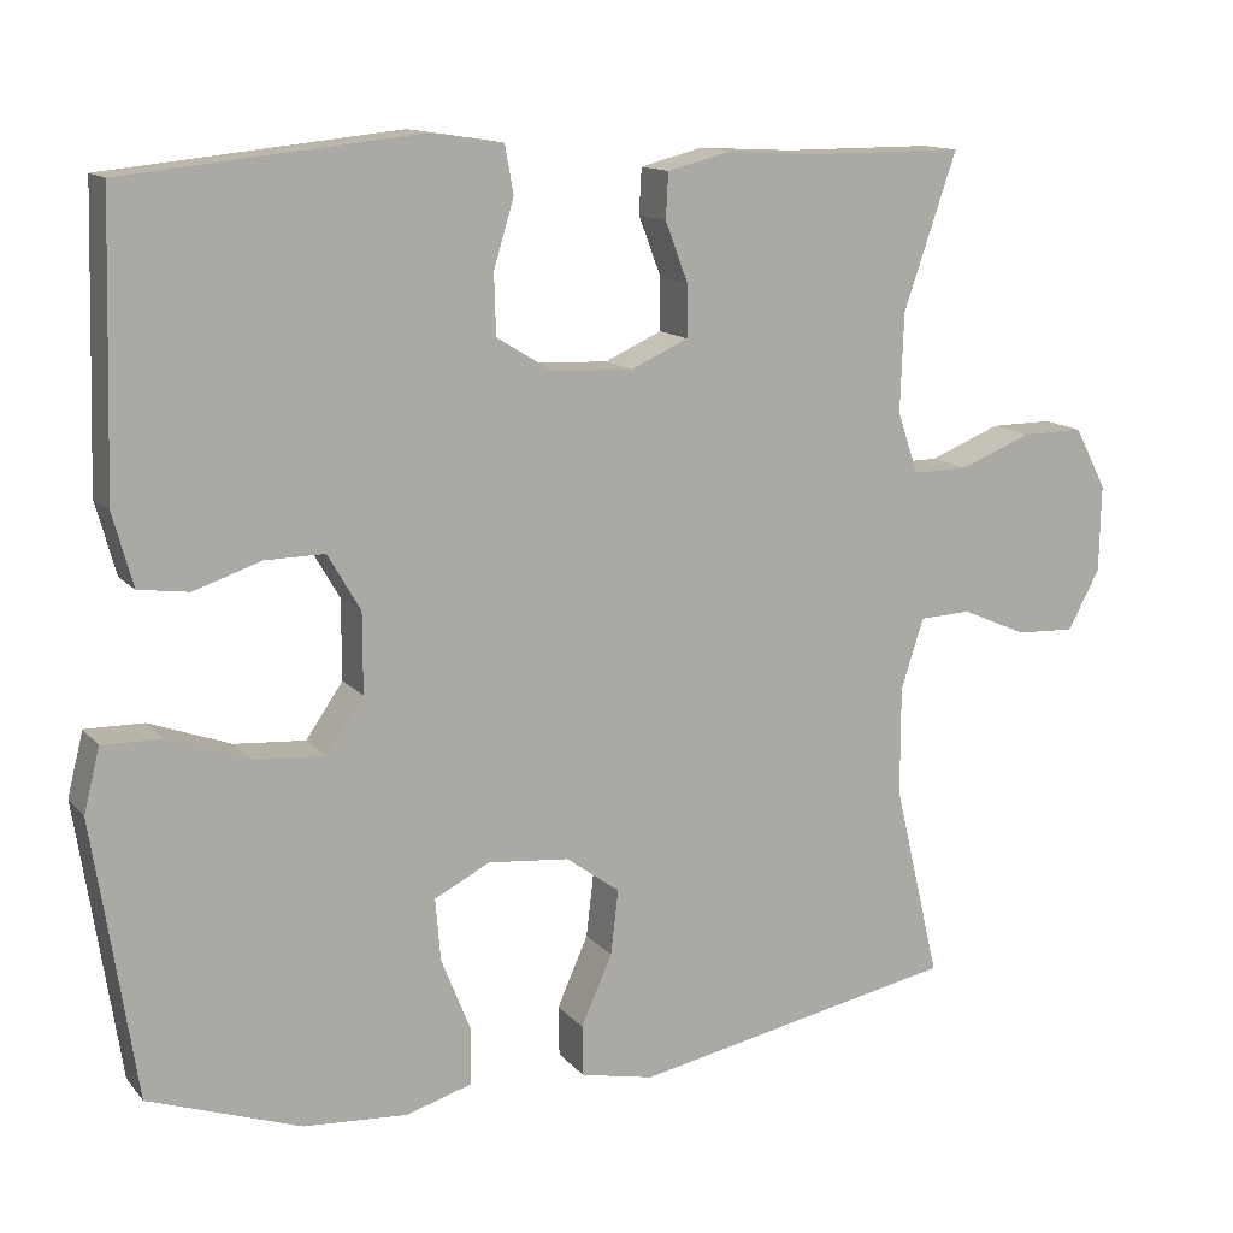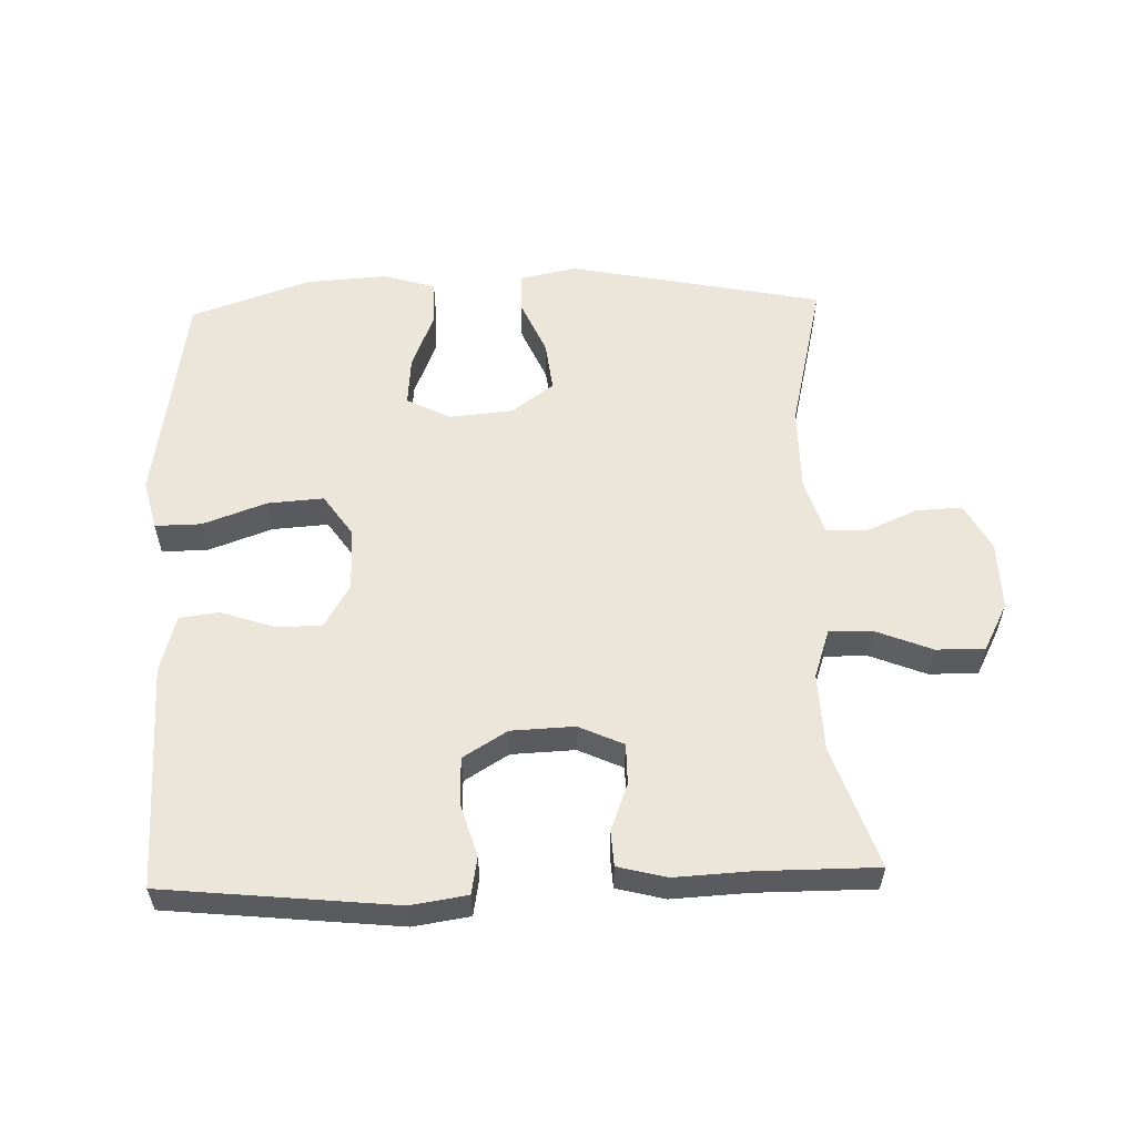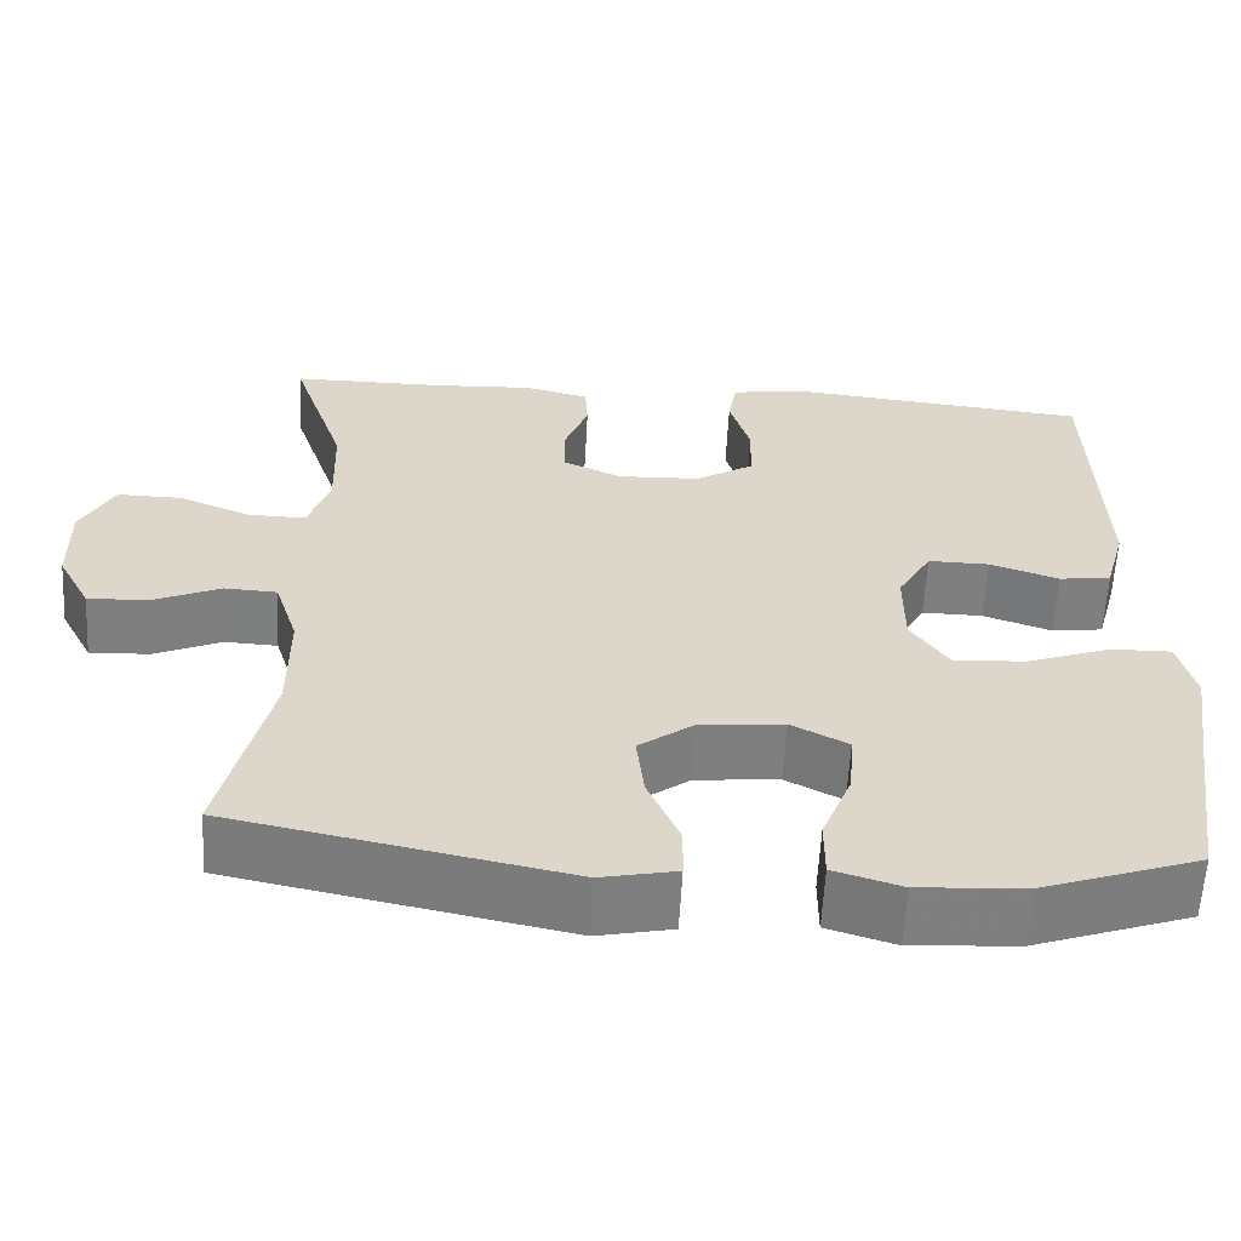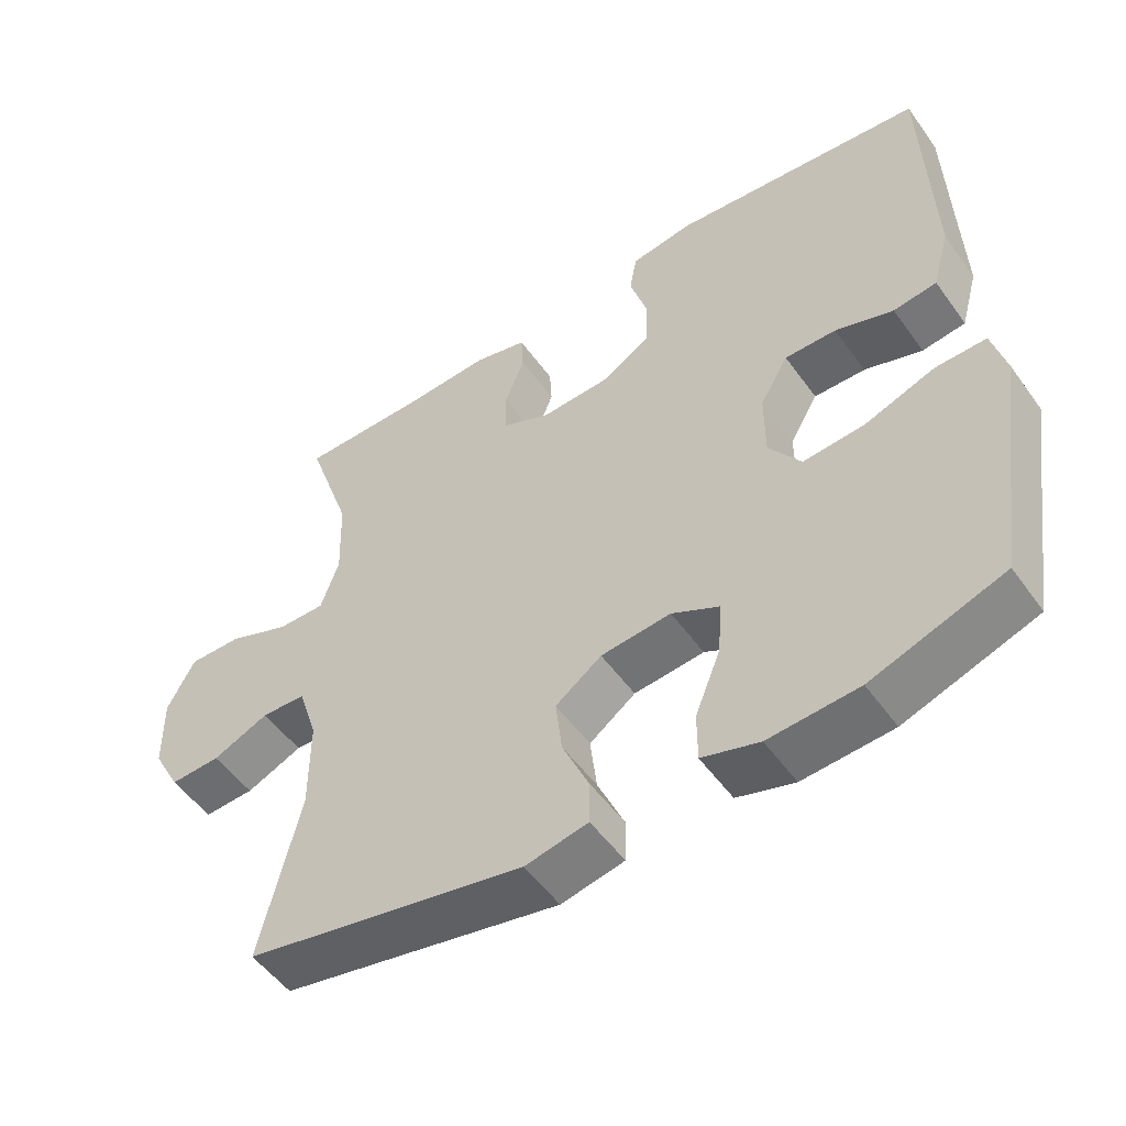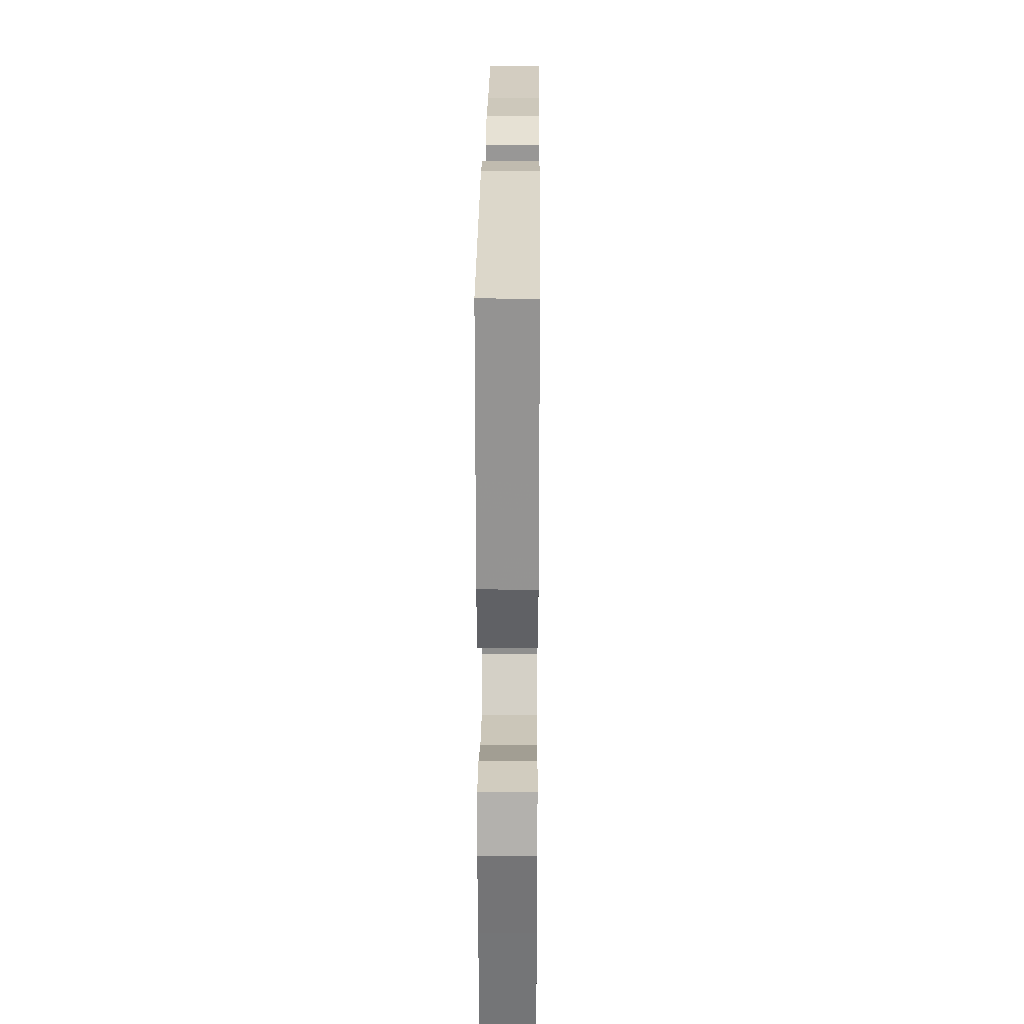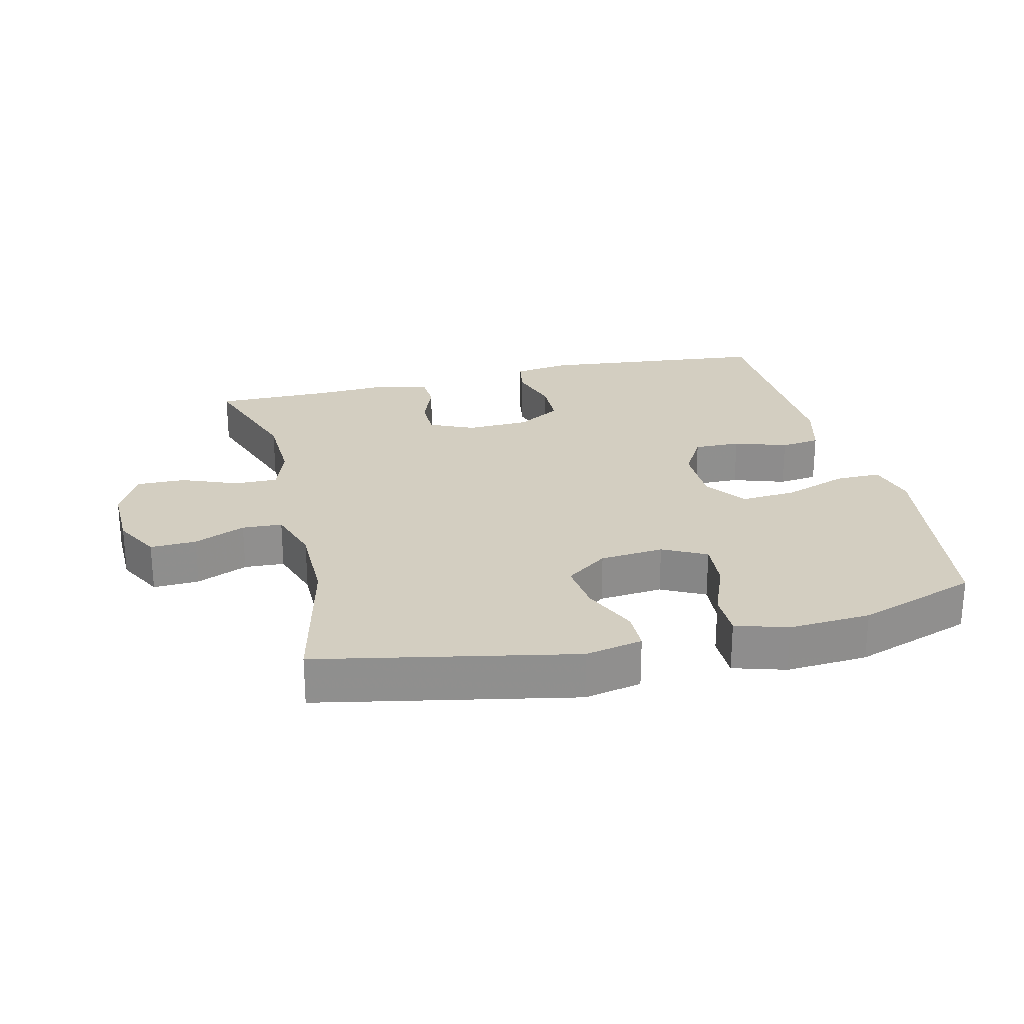
<metadata>
{"format":"obj","ext":"obj","renderer":"f3d","projection":"perspective","resolution":1024,"background":"white","views":[{"elev":13.2,"azim":-24.6,"up":"+Z"},{"elev":56.9,"azim":-1.8,"up":"+Y"},{"elev":-59.8,"azim":176.9,"up":"+Z"},{"elev":-52.4,"azim":-145.2,"up":"+Z"},{"elev":24.8,"azim":-89.5,"up":"+Z"},{"elev":24.9,"azim":166.4,"up":"+Y"}]}
</metadata>
<code>
v -0.5 0.07 -0.5
v -0.532 0.07 -0.29
v -0.551 0.07 -0.169
v -0.532 0.07 -0.093
v -0.462 0.07 -0.094
v -0.365 0.07 -0.129
v -0.28 0.07 -0.135
v -0.236 0.07 -0.071
v -0.236 0.07 0.024
v -0.275 0.07 0.091
v -0.346 0.07 0.09
v -0.426 0.07 0.063
v -0.486 0.07 0.071
v -0.51 0.07 0.158
v -0.506 0.07 0.289
v -0.5 0.07 0.5
v -0.149 0.07 0.536
v -0.063 0.07 0.523
v -0.053 0.07 0.466
v -0.077 0.07 0.386
v -0.075 0.07 0.314
v -0.008 0.07 0.273
v 0.088 0.07 0.269
v 0.156 0.07 0.3
v 0.156 0.07 0.362
v 0.129 0.07 0.433
v 0.132 0.07 0.487
v 0.206 0.07 0.506
v 0.32 0.07 0.5
v 0.5 0.07 0.5
v 0.437 0.07 0.315
v 0.433 0.07 0.197
v 0.458 0.07 0.124
v 0.524 0.07 0.125
v 0.609 0.07 0.159
v 0.683 0.07 0.16
v 0.721 0.07 0.087
v 0.719 0.07 -0.017
v 0.681 0.07 -0.088
v 0.611 0.07 -0.085
v 0.533 0.07 -0.051
v 0.472 0.07 -0.054
v 0.445 0.07 -0.138
v 0.445 0.07 -0.268
v 0.5 0.07 -0.5
v 0.113 0.07 -0.578
v 0.026 0.07 -0.56
v 0.025 0.07 -0.5
v 0.062 0.07 -0.416
v 0.071 0.07 -0.339
v 0.007 0.07 -0.292
v -0.09 0.07 -0.283
v -0.156 0.07 -0.317
v -0.15 0.07 -0.391
v -0.115 0.07 -0.479
v -0.115 0.07 -0.547
v -0.194 0.07 -0.571
v -0.318 0.07 -0.563
v -0.5 0 -0.5
v -0.532 0 -0.29
v -0.551 0 -0.169
v -0.532 0 -0.093
v -0.462 0 -0.094
v -0.365 0 -0.129
v -0.28 0 -0.135
v -0.236 0 -0.071
v -0.236 0 0.024
v -0.275 0 0.091
v -0.346 0 0.09
v -0.426 0 0.063
v -0.486 0 0.071
v -0.51 0 0.158
v -0.506 0 0.289
v -0.5 0 0.5
v -0.149 0 0.536
v -0.063 0 0.523
v -0.053 0 0.466
v -0.077 0 0.386
v -0.075 0 0.314
v -0.008 0 0.273
v 0.088 0 0.269
v 0.156 0 0.3
v 0.156 0 0.362
v 0.129 0 0.433
v 0.132 0 0.487
v 0.206 0 0.506
v 0.32 0 0.5
v 0.5 0 0.5
v 0.437 0 0.315
v 0.433 0 0.197
v 0.458 0 0.124
v 0.524 0 0.125
v 0.609 0 0.159
v 0.683 0 0.16
v 0.721 0 0.087
v 0.719 0 -0.017
v 0.681 0 -0.088
v 0.611 0 -0.085
v 0.533 0 -0.051
v 0.472 0 -0.054
v 0.445 0 -0.138
v 0.445 0 -0.268
v 0.5 0 -0.5
v 0.113 0 -0.578
v 0.026 0 -0.56
v 0.025 0 -0.5
v 0.062 0 -0.416
v 0.071 0 -0.339
v 0.007 0 -0.292
v -0.09 0 -0.283
v -0.156 0 -0.317
v -0.15 0 -0.391
v -0.115 0 -0.479
v -0.115 0 -0.547
v -0.194 0 -0.571
v -0.318 0 -0.563
f 58 1 2
f 57 58 2
f 56 57 2
f 55 56 2
f 54 55 2
f 4 5 6
f 3 4 6
f 2 3 6
f 54 2 6
f 53 54 6
f 52 53 6 7
f 51 52 7 8
f 50 51 8 9
f 47 48 49
f 46 47 49
f 45 46 49
f 44 45 49
f 43 44 49 50
f 50 9 10
f 43 50 10
f 42 43 10
f 39 40 41
f 38 39 41
f 37 38 41
f 36 37 41
f 35 36 41
f 34 35 41
f 41 42 10
f 34 41 10
f 33 34 10
f 29 30 31
f 29 31 32
f 28 29 32
f 27 28 32
f 26 27 32
f 25 26 32
f 24 25 32 33
f 18 19 20
f 17 18 20
f 16 17 20
f 15 16 20
f 15 20 21
f 14 15 21
f 13 14 21
f 12 13 21
f 11 12 21
f 10 11 21 22
f 23 24 33 10
f 10 22 23
f 60 59 116
f 60 116 115
f 60 115 114
f 60 114 113
f 60 113 112
f 64 63 62
f 64 62 61
f 64 61 60
f 64 60 112
f 64 112 111
f 65 64 111 110
f 66 65 110 109
f 67 66 109 108
f 107 106 105
f 107 105 104
f 107 104 103
f 107 103 102
f 108 107 102 101
f 68 67 108
f 68 108 101
f 68 101 100
f 99 98 97
f 99 97 96
f 99 96 95
f 99 95 94
f 99 94 93
f 99 93 92
f 68 100 99
f 68 99 92
f 68 92 91
f 89 88 87
f 90 89 87
f 90 87 86
f 90 86 85
f 90 85 84
f 90 84 83
f 91 90 83 82
f 78 77 76
f 78 76 75
f 78 75 74
f 78 74 73
f 79 78 73
f 79 73 72
f 79 72 71
f 79 71 70
f 79 70 69
f 80 79 69 68
f 68 91 82 81
f 81 80 68
f 1 59 60 2
f 2 60 61 3
f 3 61 62 4
f 4 62 63 5
f 5 63 64 6
f 6 64 65 7
f 7 65 66 8
f 8 66 67 9
f 9 67 68 10
f 10 68 69 11
f 11 69 70 12
f 12 70 71 13
f 13 71 72 14
f 14 72 73 15
f 15 73 74 16
f 16 74 75 17
f 17 75 76 18
f 18 76 77 19
f 19 77 78 20
f 20 78 79 21
f 21 79 80 22
f 22 80 81 23
f 23 81 82 24
f 24 82 83 25
f 25 83 84 26
f 26 84 85 27
f 27 85 86 28
f 28 86 87 29
f 29 87 88 30
f 30 88 89 31
f 31 89 90 32
f 32 90 91 33
f 33 91 92 34
f 34 92 93 35
f 35 93 94 36
f 36 94 95 37
f 37 95 96 38
f 38 96 97 39
f 39 97 98 40
f 40 98 99 41
f 41 99 100 42
f 42 100 101 43
f 43 101 102 44
f 44 102 103 45
f 45 103 104 46
f 46 104 105 47
f 47 105 106 48
f 48 106 107 49
f 49 107 108 50
f 50 108 109 51
f 51 109 110 52
f 52 110 111 53
f 53 111 112 54
f 54 112 113 55
f 55 113 114 56
f 56 114 115 57
f 57 115 116 58
f 58 116 59 1

</code>
